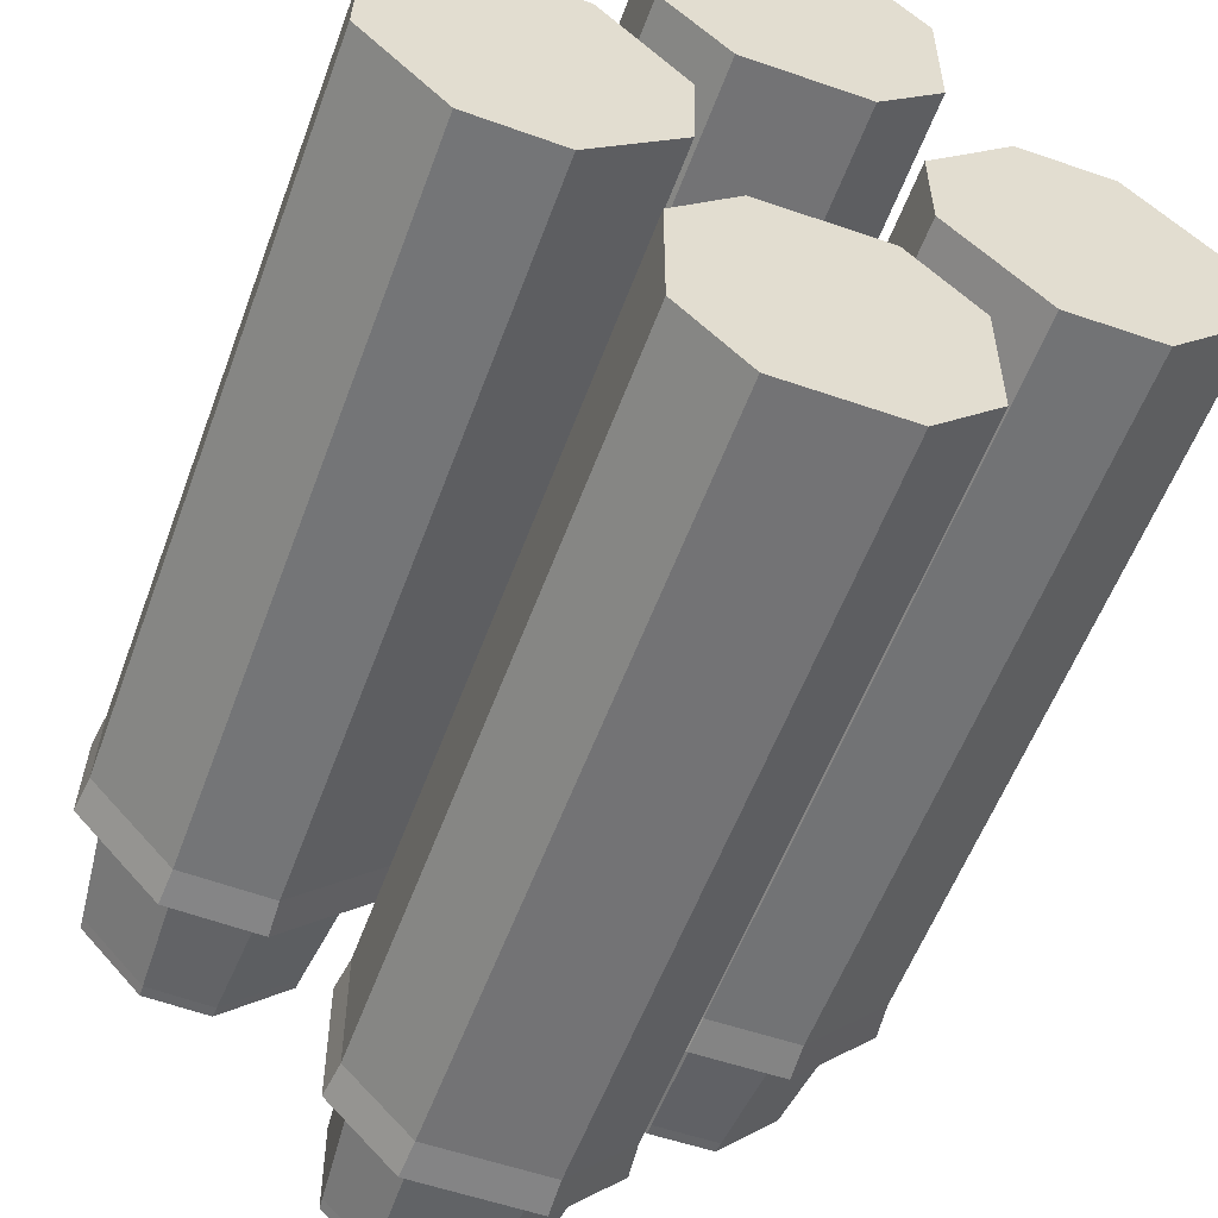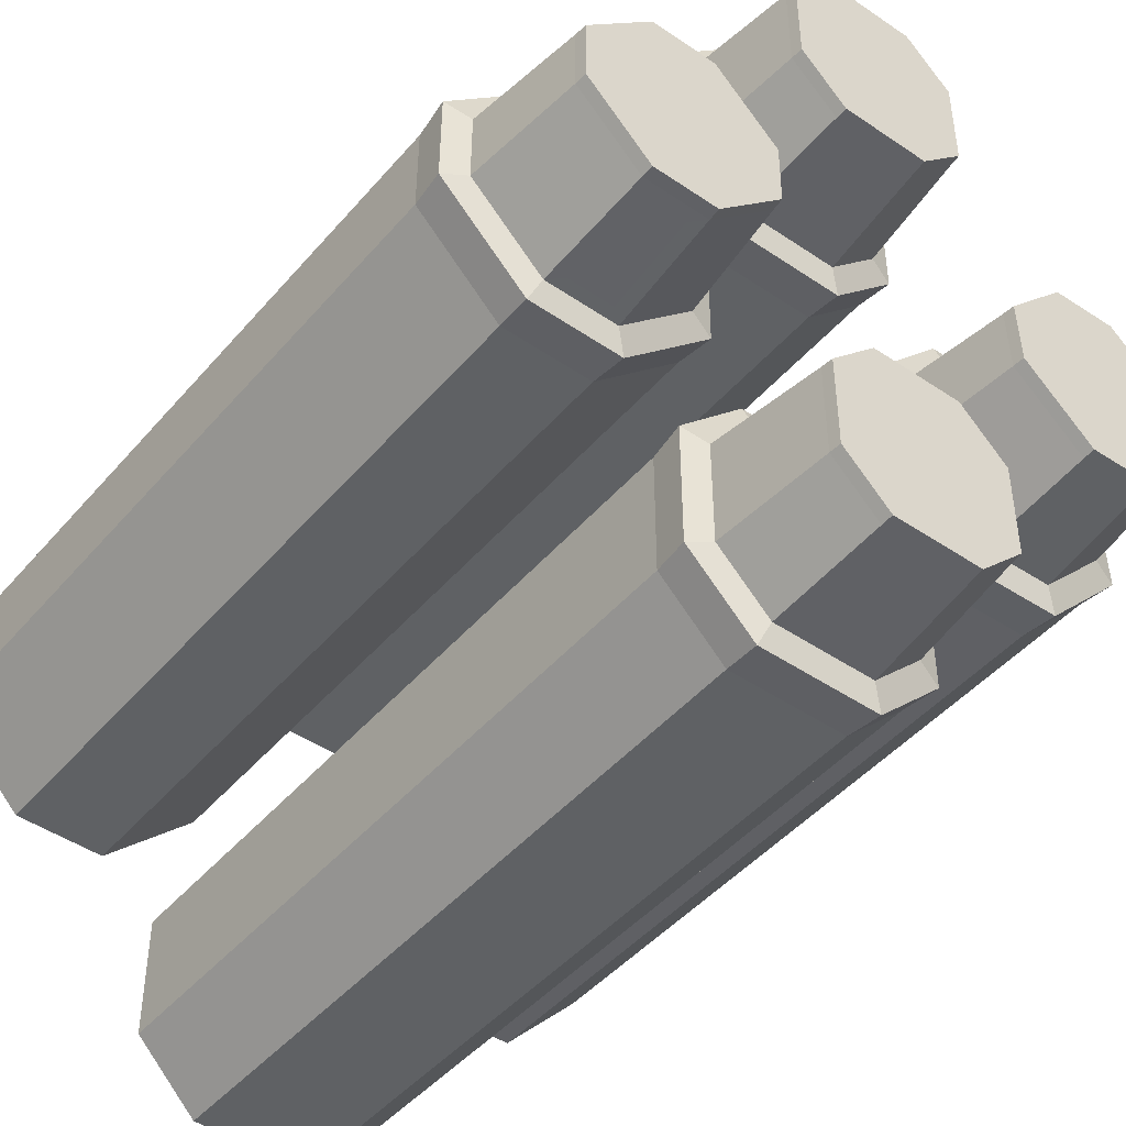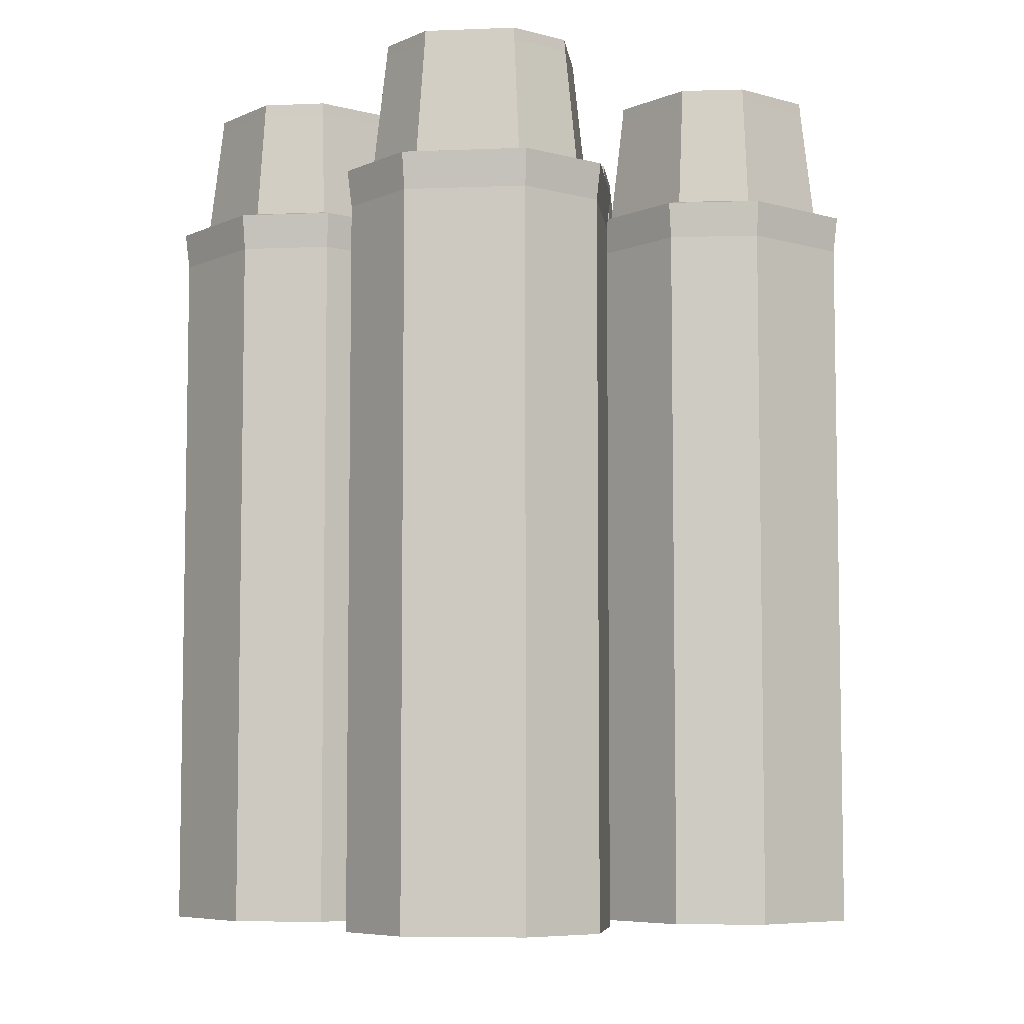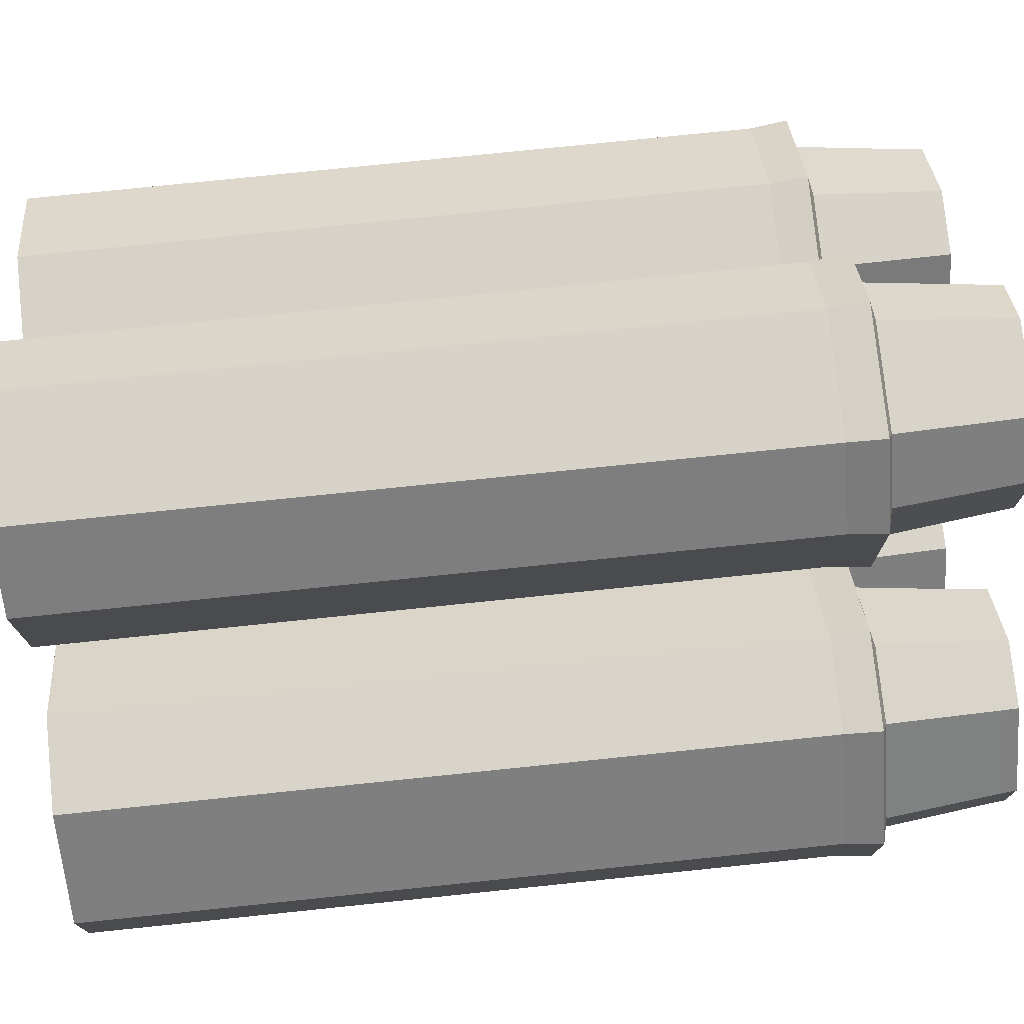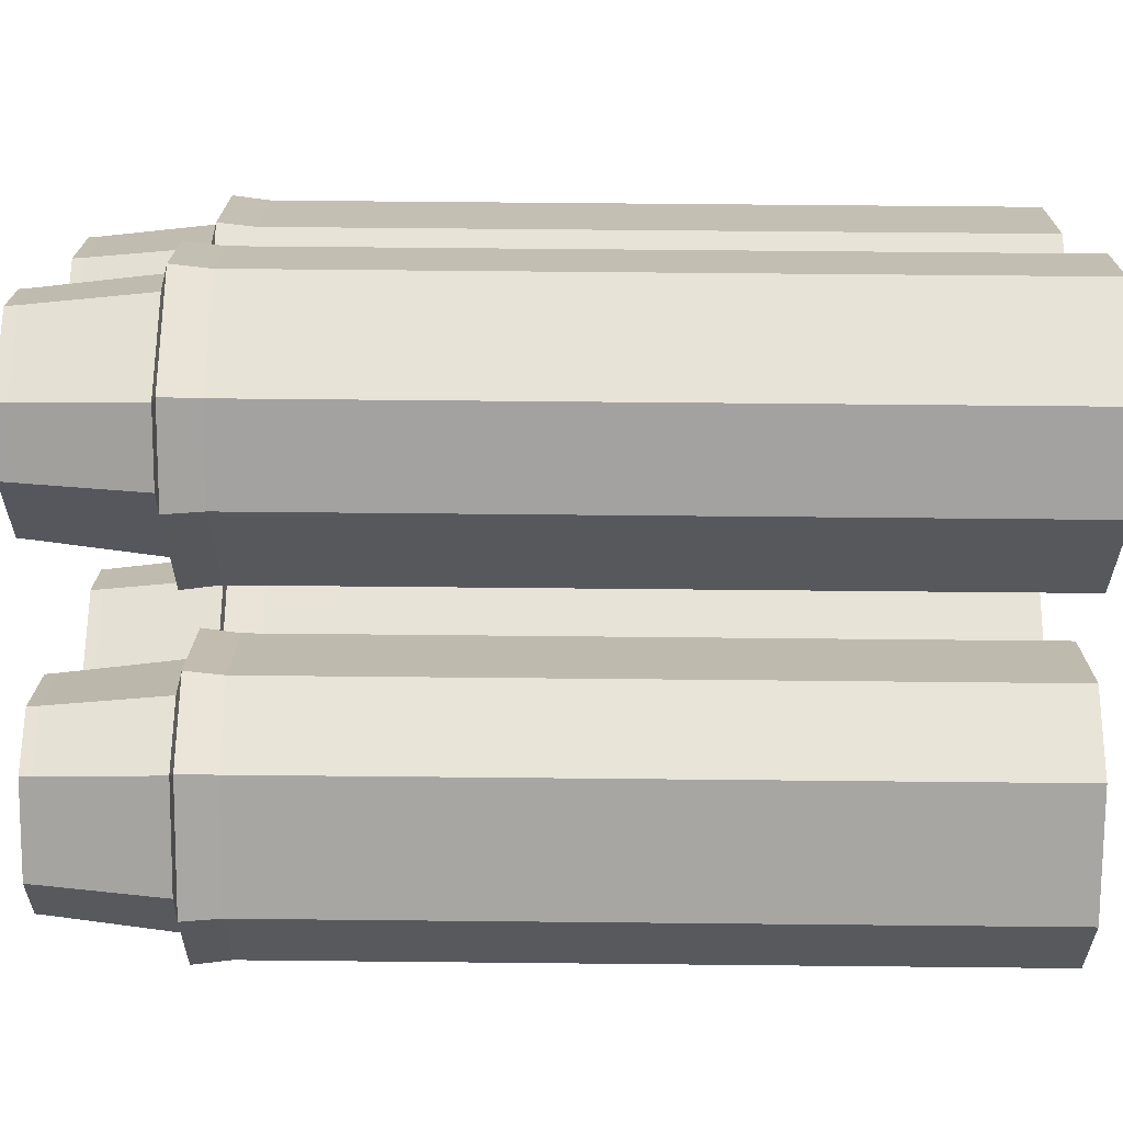
<metadata>
{"format":"obj","ext":"obj","renderer":"f3d","projection":"perspective","resolution":1024,"background":"white","views":[{"elev":-56.0,"azim":-20.0,"up":"+Z"},{"elev":-45.8,"azim":142.1,"up":"+Z"},{"elev":-6.6,"azim":-173.2,"up":"+Y"},{"elev":76.1,"azim":84.1,"up":"+Z"},{"elev":62.3,"azim":-89.4,"up":"+Z"}]}
</metadata>
<code>
v  -15.49 -36.16 10.73
v  -20.6 -36.16 5.915
v  -20.75 -36.16 0.8297
v  -11.09 -36.16 -4.171
v  -16.18 -36.16 -4.021
v  -5.983 -36.16 0.642
v  -5.832 -36.16 5.727
v  -10.4 -36.16 10.58
v  -10.43 7.261 8.816
v  -7.592 7.261 5.804
v  -8.174 12.39 5.623
v  -10.65 12.39 8.246
v  -7.744 7.261 0.6655
v  -11.01 7.261 -2.413
v  -11.17 12.39 -1.83
v  -8.316 12.39 0.8552
v  -16.15 7.261 -2.26
v  -18.99 7.261 0.753
v  -18.41 12.39 0.9341
v  -15.93 12.39 -1.689
v  -18.84 7.261 5.891
v  -15.57 7.261 8.969
v  -15.41 12.39 8.387
v  -18.26 12.39 5.702
v  -7.101 7.26 4.512
v  -7.177 7.26 1.926
v  -7.749 12.39 2.116
v  -7.683 12.39 4.331
v  -11.91 12.39 8.813
v  -14.12 12.39 8.878
v  -14.28 7.26 9.46
v  -11.69 7.26 9.383
v  -12.3 7.26 -2.904
v  -14.89 7.26 -2.826
v  -14.67 12.39 -2.256
v  -12.46 12.39 -2.321
v  -19.48 7.26 2.045
v  -19.4 7.26 4.631
v  -18.83 12.39 4.441
v  -18.9 12.39 2.226
v  -20.6 4.188 5.915
v  -15.49 4.188 10.73
v  -15.58 6.226 10.96
v  -20.82 6.226 6.019
v  -10.4 4.189 10.58
v  -10.3 6.226 10.8
v  -5.832 4.189 5.727
v  -5.6 6.226 5.816
v  -5.983 4.188 0.642
v  -5.755 6.226 0.5382
v  -11.09 4.188 -4.171
v  -11 6.226 -4.405
v  -16.18 4.189 -4.021
v  -16.28 6.226 -4.248
v  -20.75 4.189 0.8297
v  -20.98 6.226 0.7403
v  -7.795 13.69 5.033
v  -11.21 13.69 8.659
v  -11.19 13.04 8.718
v  -7.735 13.04 5.055
v  -7.005 6.609 5.282
v  -10.92 6.609 9.433
v  -11.75 13.69 -2.21
v  -7.902 13.69 1.417
v  -7.844 13.04 1.393
v  -11.73 13.04 -2.269
v  -11.53 6.609 -3
v  -7.127 6.609 1.155
v  -18.78 13.69 1.524
v  -15.37 13.69 -2.103
v  -15.39 13.04 -2.161
v  -18.84 13.04 1.502
v  -19.57 6.609 1.274
v  -15.66 6.609 -2.877
v  -14.83 13.69 8.766
v  -18.68 13.69 5.139
v  -18.73 13.04 5.164
v  -14.85 13.04 8.826
v  -15.04 6.609 9.556
v  -19.45 6.609 5.402
v  -7.457 -36.16 -6.779
v  -7.457 -36.16 -13.8
v  -3.86 -36.16 -17.39
v  6.402 -36.16 -13.8
v  2.805 -36.16 -17.39
v  6.402 -36.16 -6.779
v  2.805 -36.16 -3.182
v  -3.86 -36.16 -3.182
v  -2.597 7.261 -4.41
v  1.543 7.261 -4.41
v  1.275 12.39 -4.958
v  -2.33 12.39 -4.958
v  5.178 7.261 -8.044
v  5.178 7.261 -12.53
v  4.647 12.39 -12.25
v  4.647 12.39 -8.331
v  1.543 7.261 -16.17
v  -2.597 7.261 -16.17
v  -2.33 12.39 -15.62
v  1.275 12.39 -15.62
v  -6.232 7.261 -12.53
v  -6.232 7.261 -8.044
v  -5.702 12.39 -8.331
v  -5.702 12.39 -12.25
v  2.819 7.26 -4.939
v  4.649 7.26 -6.767
v  4.119 12.39 -7.054
v  2.552 12.39 -5.486
v  -3.606 12.39 -5.486
v  -5.173 12.39 -7.054
v  -5.704 7.26 -6.767
v  -3.874 7.26 -4.939
v  4.649 7.26 -13.81
v  2.819 7.26 -15.64
v  2.552 12.39 -15.09
v  4.119 12.39 -13.52
v  -3.874 7.26 -15.64
v  -5.704 7.26 -13.81
v  -5.173 12.39 -13.52
v  -3.606 12.39 -15.09
v  -7.457 4.188 -13.8
v  -7.457 4.188 -6.779
v  -7.689 6.226 -6.685
v  -7.689 6.226 -13.89
v  -3.86 4.189 -3.182
v  -3.954 6.226 -2.951
v  2.805 4.189 -3.182
v  2.9 6.226 -2.951
v  6.402 4.188 -6.779
v  6.634 6.226 -6.685
v  6.402 4.188 -13.8
v  6.634 6.226 -13.89
v  2.805 4.189 -17.39
v  2.9 6.226 -17.63
v  -3.86 4.189 -17.39
v  -3.954 6.226 -17.63
v  1.964 13.69 -5.086
v  -3.019 13.69 -5.086
v  -3.044 13.04 -5.027
v  1.989 13.04 -5.027
v  2.325 6.609 -4.34
v  -3.379 6.609 -4.34
v  4.522 13.69 -12.93
v  4.522 13.69 -7.644
v  4.58 13.04 -7.619
v  4.58 13.04 -12.96
v  5.245 6.609 -13.32
v  5.245 6.609 -7.26
v  -3.019 13.69 -15.49
v  1.964 13.69 -15.49
v  1.989 13.04 -15.55
v  -3.044 13.04 -15.55
v  -3.379 6.609 -16.24
v  2.325 6.609 -16.24
v  -5.576 13.69 -7.644
v  -5.576 13.69 -12.93
v  -5.634 13.04 -12.96
v  -5.634 13.04 -7.619
v  -6.3 6.609 -7.26
v  -6.3 6.609 -13.32
v  4.727 -36.16 0.782
v  9.726 -36.16 -4.144
v  14.81 -36.16 -4.108
v  19.45 -36.16 5.726
v  19.49 -36.16 0.6392
v  14.46 -36.16 10.65
v  9.368 -36.16 10.62
v  4.69 -36.16 5.869
v  6.451 7.261 5.907
v  9.357 7.261 8.855
v  9.559 12.39 8.28
v  7.029 12.39 5.712
v  14.5 7.261 8.893
v  17.69 7.261 5.742
v  17.12 12.39 5.565
v  14.33 12.39 8.314
v  17.73 7.261 0.6019
v  14.82 7.261 -2.346
v  14.62 12.39 -1.771
v  17.15 12.39 0.796
v  9.684 7.261 -2.384
v  6.487 7.261 0.7661
v  7.064 12.39 0.943
v  9.852 12.39 -1.805
v  10.63 7.26 9.393
v  13.22 7.26 9.413
v  13.05 12.39 8.834
v  10.83 12.39 8.818
v  6.509 12.39 4.432
v  6.526 12.39 2.216
v  5.949 7.26 2.039
v  5.931 7.26 4.626
v  18.23 7.26 4.47
v  18.25 7.26 1.882
v  17.67 12.39 2.076
v  17.66 12.39 4.293
v  13.55 7.26 -2.885
v  10.96 7.26 -2.904
v  11.13 12.39 -2.325
v  13.35 12.39 -2.31
v  9.726 4.188 -4.144
v  4.727 4.188 0.782
v  4.497 6.226 0.6834
v  9.63 6.226 -4.376
v  4.69 4.189 5.869
v  4.459 6.226 5.964
v  9.368 4.189 10.62
v  9.27 6.226 10.85
v  14.46 4.188 10.65
v  14.55 6.226 10.88
v  19.45 4.188 5.726
v  19.68 6.226 5.825
v  19.49 4.189 0.6392
v  19.72 6.226 0.5447
v  14.81 4.189 -4.108
v  14.91 6.226 -4.337
v  10.13 13.69 8.68
v  6.637 13.69 5.131
v  6.577 13.04 5.155
v  10.11 13.04 8.739
v  9.856 6.609 9.461
v  5.852 6.609 5.398
v  17.52 13.69 4.994
v  13.75 13.69 8.707
v  13.77 13.04 8.765
v  17.58 13.04 5.018
v  18.3 6.609 5.24
v  13.99 6.609 9.492
v  14.05 13.69 -2.172
v  17.54 13.69 1.377
v  17.6 13.04 1.353
v  14.07 13.04 -2.231
v  14.33 6.609 -2.952
v  18.33 6.609 1.11
v  6.663 13.69 1.514
v  10.43 13.69 -2.198
v  10.41 13.04 -2.257
v  6.604 13.04 1.491
v  5.881 6.609 1.269
v  10.2 6.609 -2.983
v  -7.457 -36.16 20.99
v  -7.457 -36.16 13.97
v  -3.86 -36.16 10.38
v  6.402 -36.16 13.97
v  2.805 -36.16 10.38
v  6.402 -36.16 20.99
v  2.805 -36.16 24.59
v  -3.86 -36.16 24.59
v  -2.597 7.261 23.36
v  1.543 7.261 23.36
v  1.275 12.39 22.81
v  -2.33 12.39 22.81
v  5.178 7.261 19.73
v  5.178 7.261 15.24
v  4.647 12.39 15.53
v  4.647 12.39 19.44
v  1.543 7.261 11.6
v  -2.597 7.261 11.6
v  -2.33 12.39 12.15
v  1.275 12.39 12.15
v  -6.232 7.261 15.24
v  -6.232 7.261 19.73
v  -5.702 12.39 19.44
v  -5.702 12.39 15.53
v  2.819 7.26 22.83
v  4.649 7.26 21
v  4.119 12.39 20.72
v  2.552 12.39 22.28
v  -3.606 12.39 22.28
v  -5.173 12.39 20.72
v  -5.704 7.26 21
v  -3.874 7.26 22.83
v  4.649 7.26 13.96
v  2.819 7.26 12.13
v  2.552 12.39 12.68
v  4.119 12.39 14.25
v  -3.874 7.26 12.13
v  -5.704 7.26 13.96
v  -5.173 12.39 14.25
v  -3.606 12.39 12.68
v  -7.457 4.188 13.97
v  -7.457 4.188 20.99
v  -7.689 6.226 21.09
v  -7.689 6.226 13.88
v  -3.86 4.189 24.59
v  -3.954 6.226 24.82
v  2.805 4.189 24.59
v  2.9 6.226 24.82
v  6.402 4.188 20.99
v  6.634 6.226 21.09
v  6.402 4.188 13.97
v  6.634 6.226 13.88
v  2.805 4.189 10.38
v  2.9 6.226 10.15
v  -3.86 4.189 10.38
v  -3.954 6.226 10.15
v  1.964 13.69 22.68
v  -3.019 13.69 22.68
v  -3.044 13.04 22.74
v  1.989 13.04 22.74
v  2.325 6.609 23.43
v  -3.379 6.609 23.43
v  4.522 13.69 14.84
v  4.522 13.69 20.13
v  4.58 13.04 20.15
v  4.58 13.04 14.81
v  5.245 6.609 14.45
v  5.245 6.609 20.51
v  -3.019 13.69 12.28
v  1.964 13.69 12.28
v  1.989 13.04 12.22
v  -3.044 13.04 12.22
v  -3.379 6.609 11.53
v  2.325 6.609 11.53
v  -5.576 13.69 20.13
v  -5.576 13.69 14.84
v  -5.634 13.04 14.81
v  -5.634 13.04 20.15
v  -6.3 6.609 20.51
v  -6.3 6.609 14.45
g Box042
f 1 2 3 4
f 3 5 4
f 4 6 7 1
f 8 1 7
f 9 10 11 12
f 13 14 15 16
f 17 18 19 20
f 21 22 23 24
f 25 26 27 28
f 29 30 31 32
f 33 34 35 36
f 37 38 39 40
f 41 42 43 44
f 42 45 46 43
f 45 47 48 46
f 47 49 50 48
f 49 51 52 50
f 51 53 54 52
f 53 55 56 54
f 55 41 44 56
f 57 58 59 60
f 60 59 12 11
f 61 60 11 10
f 62 61 10 9
f 59 62 9 12
f 63 64 65 66
f 66 65 16 15
f 67 66 15 14
f 68 67 14 13
f 65 68 13 16
f 69 70 71 72
f 72 71 20 19
f 73 72 19 18
f 74 73 18 17
f 71 74 17 20
f 75 76 77 78
f 78 77 24 23
f 79 78 23 22
f 80 79 22 21
f 77 80 21 24
f 64 57 60 65
f 65 60 28 27
f 68 65 27 26
f 61 68 26 25
f 60 61 25 28
f 58 75 78 59
f 79 62 32 31
f 78 79 31 30
f 59 78 30 29
f 62 59 29 32
f 70 63 66 71
f 71 66 36 35
f 74 71 35 34
f 67 74 34 33
f 66 67 33 36
f 76 69 72 77
f 77 72 40 39
f 80 77 39 38
f 73 80 38 37
f 72 73 37 40
f 79 80 44 43
f 80 73 56 44
f 73 74 54 56
f 74 67 52 54
f 67 68 50 52
f 68 61 48 50
f 61 62 46 48
f 62 79 43 46
f 42 41 2 1
f 41 55 3 2
f 55 53 5 3
f 53 51 4 5
f 51 49 6 4
f 49 47 7 6
f 47 45 8 7
f 45 42 1 8
f 64 63 70 76
f 70 69 76
f 76 75 58 64
f 57 64 58
f 81 82 83 84
f 83 85 84
f 84 86 87 81
f 88 81 87
f 89 90 91 92
f 93 94 95 96
f 97 98 99 100
f 101 102 103 104
f 105 106 107 108
f 109 110 111 112
f 113 114 115 116
f 117 118 119 120
f 121 122 123 124
f 122 125 126 123
f 125 127 128 126
f 127 129 130 128
f 129 131 132 130
f 131 133 134 132
f 133 135 136 134
f 135 121 124 136
f 137 138 139 140
f 140 139 92 91
f 141 140 91 90
f 142 141 90 89
f 139 142 89 92
f 143 144 145 146
f 146 145 96 95
f 147 146 95 94
f 148 147 94 93
f 145 148 93 96
f 149 150 151 152
f 152 151 100 99
f 153 152 99 98
f 154 153 98 97
f 151 154 97 100
f 155 156 157 158
f 158 157 104 103
f 159 158 103 102
f 160 159 102 101
f 157 160 101 104
f 144 137 140 145
f 145 140 108 107
f 148 145 107 106
f 141 148 106 105
f 140 141 105 108
f 138 155 158 139
f 159 142 112 111
f 158 159 111 110
f 139 158 110 109
f 142 139 109 112
f 150 143 146 151
f 151 146 116 115
f 154 151 115 114
f 147 154 114 113
f 146 147 113 116
f 156 149 152 157
f 157 152 120 119
f 160 157 119 118
f 153 160 118 117
f 152 153 117 120
f 159 160 124 123
f 160 153 136 124
f 153 154 134 136
f 154 147 132 134
f 147 148 130 132
f 148 141 128 130
f 141 142 126 128
f 142 159 123 126
f 122 121 82 81
f 121 135 83 82
f 135 133 85 83
f 133 131 84 85
f 131 129 86 84
f 129 127 87 86
f 127 125 88 87
f 125 122 81 88
f 144 143 150 156
f 150 149 156
f 156 155 138 144
f 137 144 138
f 161 162 163 164
f 163 165 164
f 164 166 167 161
f 168 161 167
f 169 170 171 172
f 173 174 175 176
f 177 178 179 180
f 181 182 183 184
f 185 186 187 188
f 189 190 191 192
f 193 194 195 196
f 197 198 199 200
f 201 202 203 204
f 202 205 206 203
f 205 207 208 206
f 207 209 210 208
f 209 211 212 210
f 211 213 214 212
f 213 215 216 214
f 215 201 204 216
f 217 218 219 220
f 220 219 172 171
f 221 220 171 170
f 222 221 170 169
f 219 222 169 172
f 223 224 225 226
f 226 225 176 175
f 227 226 175 174
f 228 227 174 173
f 225 228 173 176
f 229 230 231 232
f 232 231 180 179
f 233 232 179 178
f 234 233 178 177
f 231 234 177 180
f 235 236 237 238
f 238 237 184 183
f 239 238 183 182
f 240 239 182 181
f 237 240 181 184
f 224 217 220 225
f 225 220 188 187
f 228 225 187 186
f 221 228 186 185
f 220 221 185 188
f 218 235 238 219
f 239 222 192 191
f 238 239 191 190
f 219 238 190 189
f 222 219 189 192
f 230 223 226 231
f 231 226 196 195
f 234 231 195 194
f 227 234 194 193
f 226 227 193 196
f 236 229 232 237
f 237 232 200 199
f 240 237 199 198
f 233 240 198 197
f 232 233 197 200
f 239 240 204 203
f 240 233 216 204
f 233 234 214 216
f 234 227 212 214
f 227 228 210 212
f 228 221 208 210
f 221 222 206 208
f 222 239 203 206
f 202 201 162 161
f 201 215 163 162
f 215 213 165 163
f 213 211 164 165
f 211 209 166 164
f 209 207 167 166
f 207 205 168 167
f 205 202 161 168
f 224 223 230 236
f 230 229 236
f 236 235 218 224
f 217 224 218
f 241 242 243 244
f 243 245 244
f 244 246 247 241
f 248 241 247
f 249 250 251 252
f 253 254 255 256
f 257 258 259 260
f 261 262 263 264
f 265 266 267 268
f 269 270 271 272
f 273 274 275 276
f 277 278 279 280
f 281 282 283 284
f 282 285 286 283
f 285 287 288 286
f 287 289 290 288
f 289 291 292 290
f 291 293 294 292
f 293 295 296 294
f 295 281 284 296
f 297 298 299 300
f 300 299 252 251
f 301 300 251 250
f 302 301 250 249
f 299 302 249 252
f 303 304 305 306
f 306 305 256 255
f 307 306 255 254
f 308 307 254 253
f 305 308 253 256
f 309 310 311 312
f 312 311 260 259
f 313 312 259 258
f 314 313 258 257
f 311 314 257 260
f 315 316 317 318
f 318 317 264 263
f 319 318 263 262
f 320 319 262 261
f 317 320 261 264
f 304 297 300 305
f 305 300 268 267
f 308 305 267 266
f 301 308 266 265
f 300 301 265 268
f 298 315 318 299
f 319 302 272 271
f 318 319 271 270
f 299 318 270 269
f 302 299 269 272
f 310 303 306 311
f 311 306 276 275
f 314 311 275 274
f 307 314 274 273
f 306 307 273 276
f 316 309 312 317
f 317 312 280 279
f 320 317 279 278
f 313 320 278 277
f 312 313 277 280
f 319 320 284 283
f 320 313 296 284
f 313 314 294 296
f 314 307 292 294
f 307 308 290 292
f 308 301 288 290
f 301 302 286 288
f 302 319 283 286
f 282 281 242 241
f 281 295 243 242
f 295 293 245 243
f 293 291 244 245
f 291 289 246 244
f 289 287 247 246
f 287 285 248 247
f 285 282 241 248
f 304 303 310 316
f 310 309 316
f 316 315 298 304
f 297 304 298

</code>
